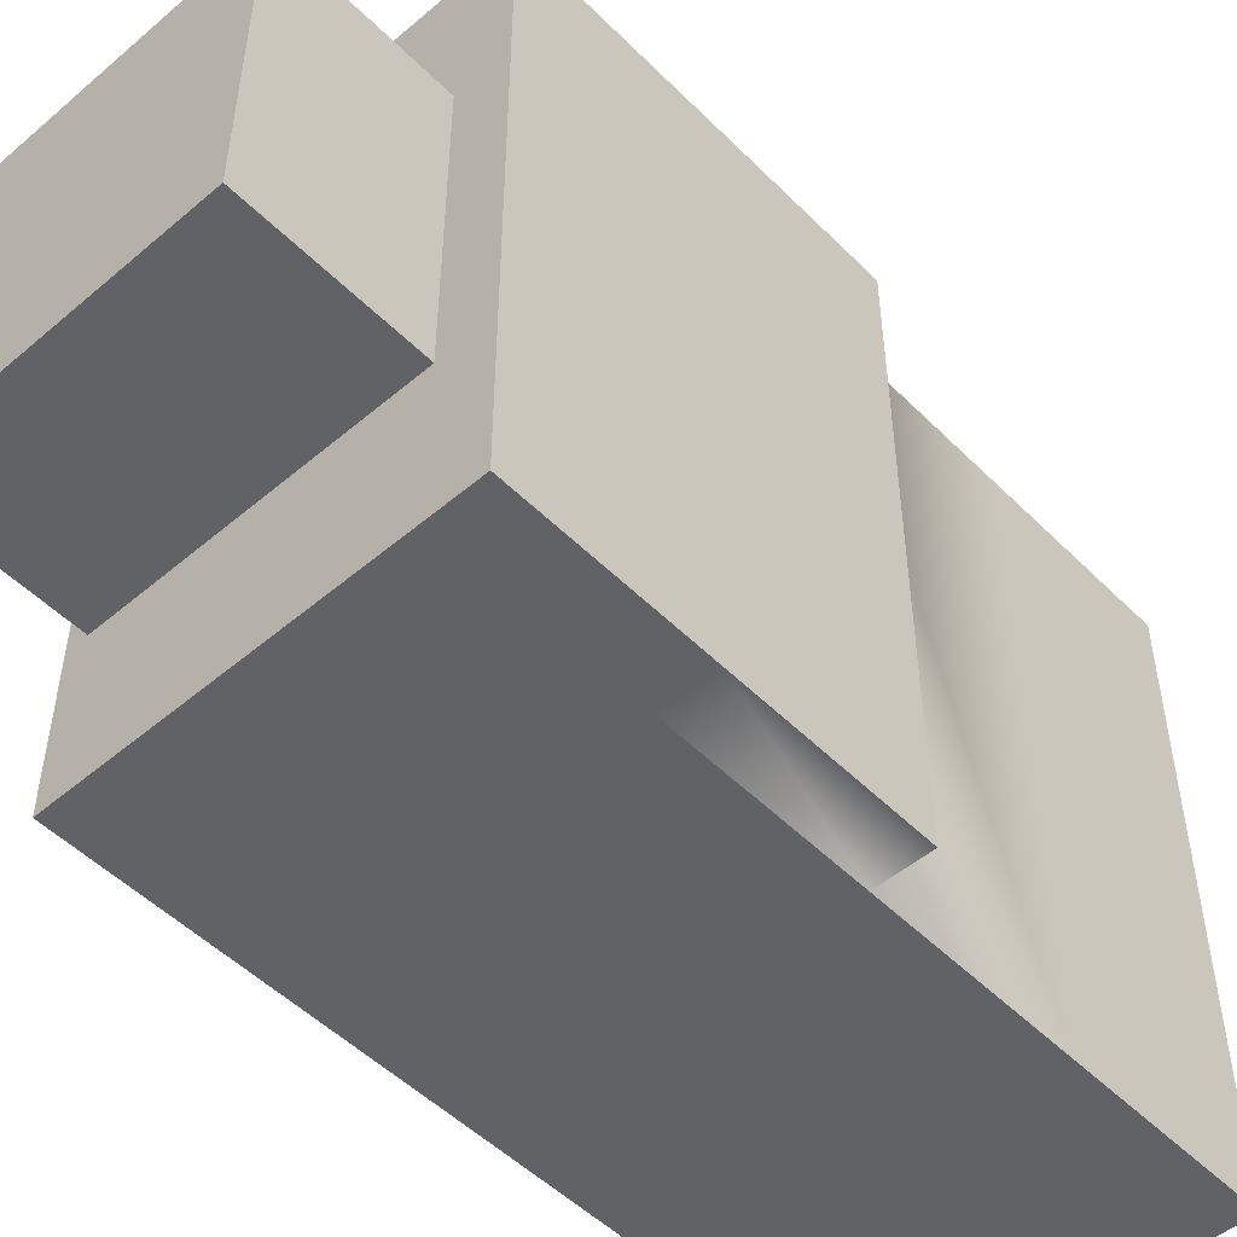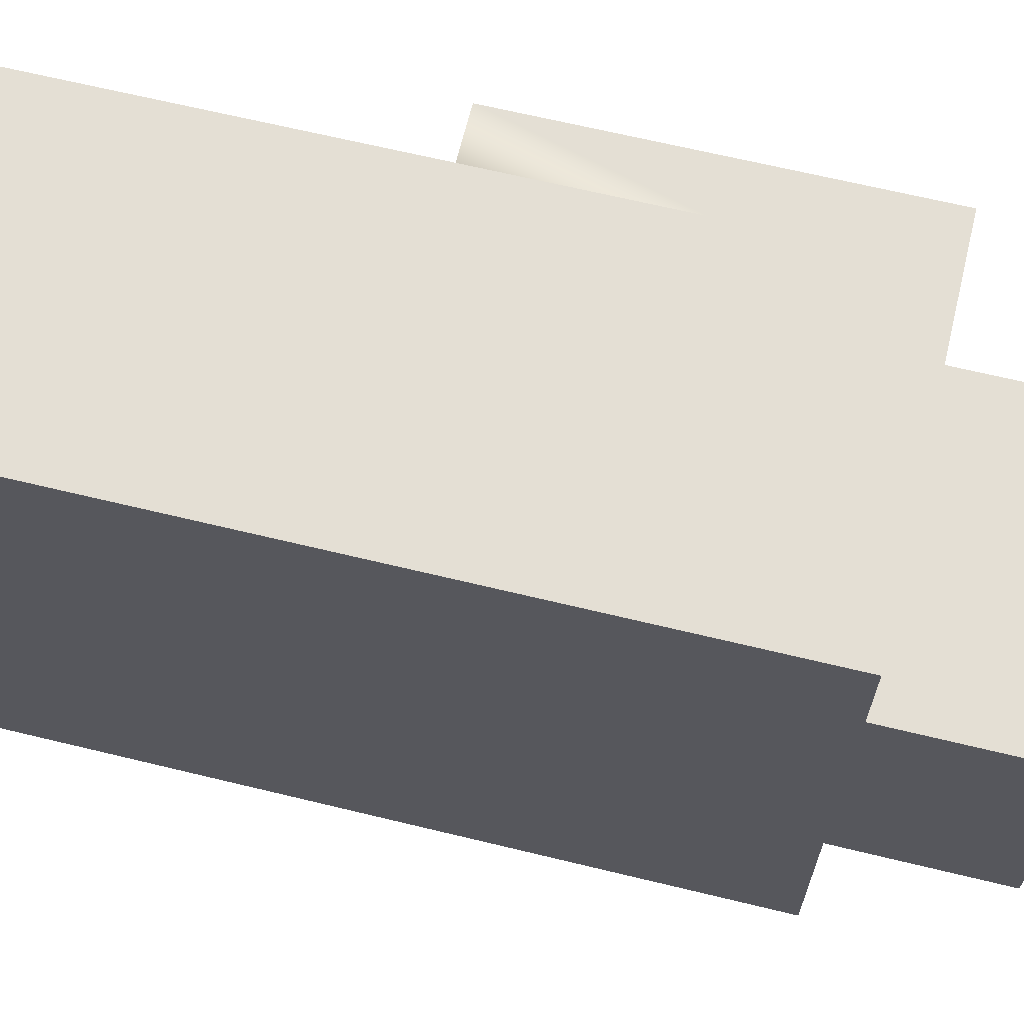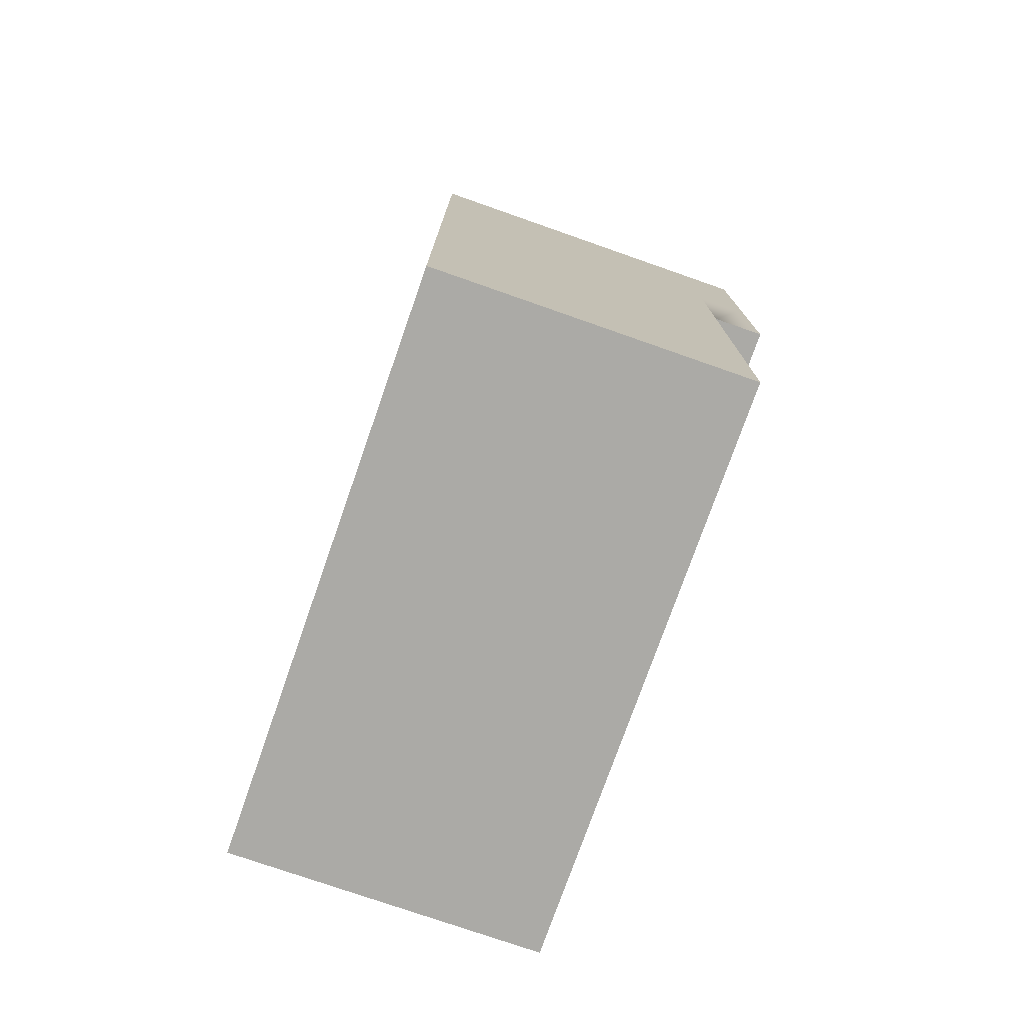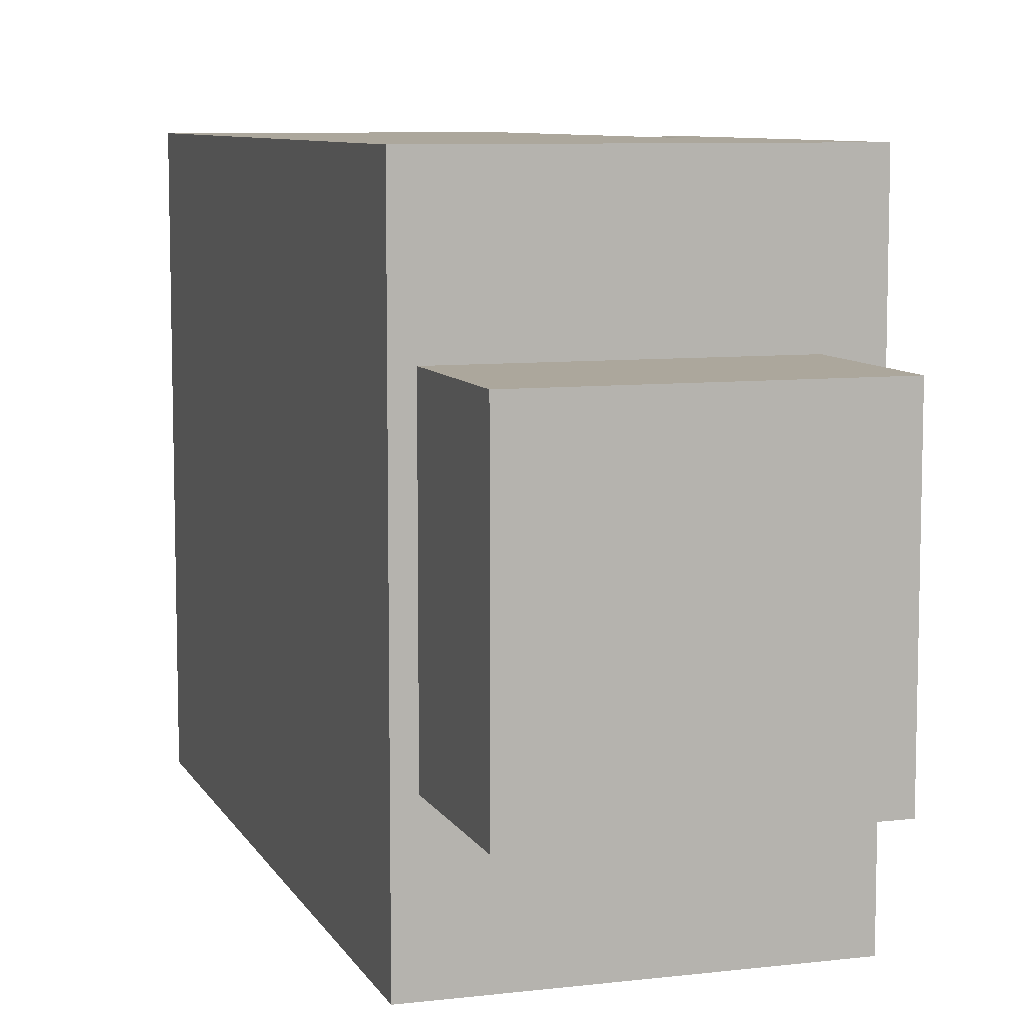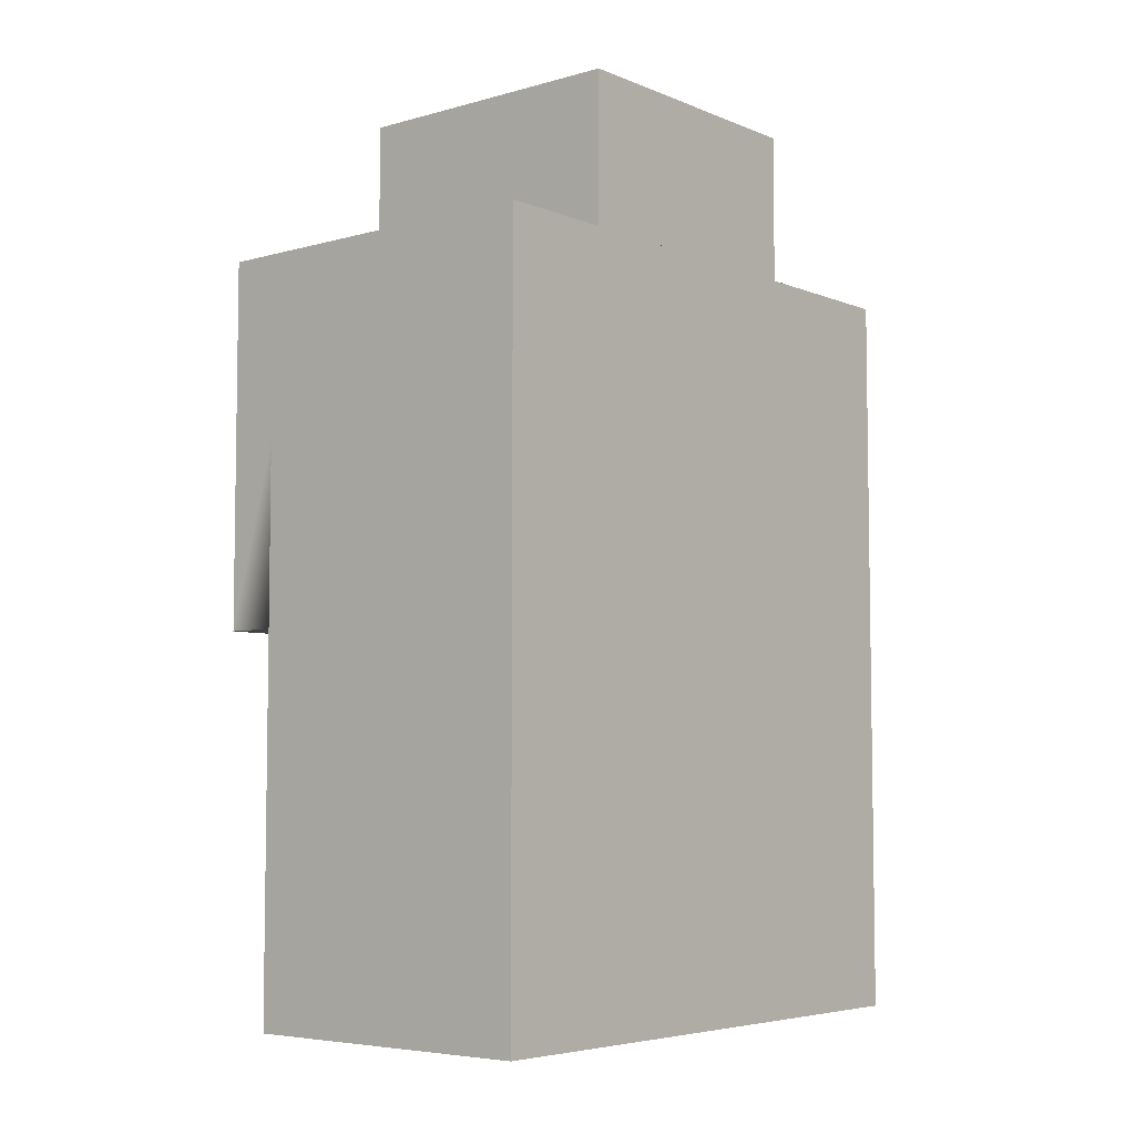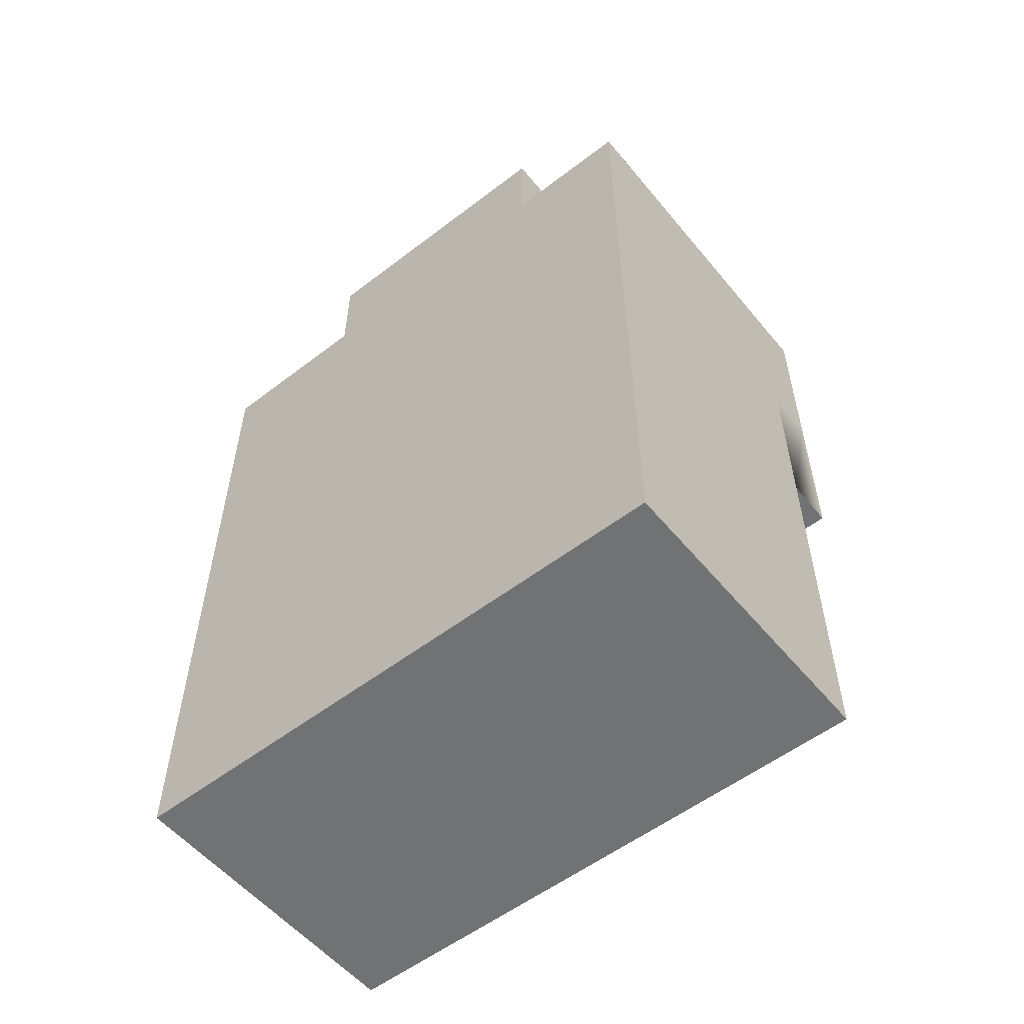
<metadata>
{"format":"obj","ext":"obj","renderer":"f3d","projection":"perspective","resolution":1024,"background":"white","views":[{"elev":-50.7,"azim":-137.2,"up":"+Z"},{"elev":66.3,"azim":103.7,"up":"+Z"},{"elev":-75.9,"azim":160.7,"up":"+Y"},{"elev":8.3,"azim":162.2,"up":"+Z"},{"elev":-5.6,"azim":39.9,"up":"+Y"},{"elev":-55.4,"azim":128.9,"up":"+Y"}]}
</metadata>
<code>
g PLAYER_Body_MESH
v 0.1426 0.8427 -0.25
v -0.1241 0.8427 -0.25
v -0.1241 0.8427 0.25
v 0.1426 0.8427 0.25
v 0.1426 1.17 -0.25
v -0.1241 1.17 -0.25
v -0.1241 1.006 -0.25
v 0.1426 1.003 -0.25
v 0.1426 1.324 -0.25
v -0.1241 1.328 -0.25
v -0.1241 0.8427 -0.25
v 0.1426 0.8427 -0.25
v 0.1426 1.485 -0.25
v -0.1241 1.485 -0.25
v -0.1678 1.485 -0.25
v -0.1678 1.328 -0.25
v -0.1241 1.17 -0.25
v -0.1678 1.17 -0.25
v -0.1241 1.17 0.25
v -0.1241 1.006 -0.25
v -0.1241 1.006 0.25
v -0.1241 0.8427 -0.25
v -0.1241 0.8427 0.25
v -0.1678 1.17 0.25
v -0.1241 1.328 0.25
v -0.1678 1.328 0.25
v -0.1241 1.485 0.25
v -0.1678 1.485 0.25
v 0.1426 1.485 0.25
v 0.1426 1.324 0.25
v -0.1241 1.17 0.25
v 0.1426 1.17 0.25
v -0.1241 1.006 0.25
v 0.1426 1.003 0.25
v -0.1241 0.8427 0.25
v 0.1426 0.8427 0.25
v -0.1678 1.17 0.25
v -0.1678 1.17 -0.25
v -0.1678 1.328 -0.25
v -0.1678 1.328 0.25
v -0.1678 1.485 0.25
v -0.1678 1.485 -0.25
v -0.1678 1.485 0.25
v -0.1678 1.485 -0.25
v -0.1241 1.485 -0.25
v 0.1426 1.485 0.25
v -0.1241 1.485 0.25
v 0.1426 1.485 -0.25
v -0.1678 1.17 0.25
v -0.1241 1.17 0.25
v -0.1241 1.17 -0.25
v -0.1678 1.17 -0.25
v 0.1426 1.17 0.25
v 0.1426 1.324 0.25
v 0.1426 1.324 -0.25
v 0.1426 1.17 -0.25
v 0.1426 1.003 0.25
v 0.1426 1.003 -0.25
v 0.1426 0.8427 0.25
v 0.1426 0.8427 -0.25
v 0.1426 1.485 -0.25
v 0.1426 1.485 0.25
v -0.125 1.475 -0.125
v -0.125 1.475 0.125
v 0.125 1.475 0.125
v 0.125 1.475 -0.125
v -0.125 1.623 -0.125
v 0.125 1.623 -0.125
v 0.125 1.623 0.125
v -0.125 1.623 0.125
v -0.125 1.475 -0.125
v -0.125 1.623 -0.125
v -0.125 1.623 0.125
v -0.125 1.475 0.125
v -0.125 1.475 0.125
v -0.125 1.623 0.125
v 0.125 1.623 0.125
v 0.125 1.475 0.125
v 0.125 1.475 0.125
v 0.125 1.623 0.125
v 0.125 1.623 -0.125
v 0.125 1.475 -0.125
v 0.125 1.475 -0.125
v 0.125 1.623 -0.125
v -0.125 1.623 -0.125
v -0.125 1.475 -0.125
g PLAYER_Body_MESH_0
f 3 2 1
f 4 3 1
f 7 6 5
f 8 7 5
f 9 5 6
f 10 9 6
f 11 7 8
f 12 11 8
f 13 9 10
f 14 13 10
f 14 10 15
f 10 16 15
f 10 17 16
f 17 18 16
f 17 20 19
f 20 21 19
f 20 22 21
f 22 23 21
f 19 25 24
f 25 26 24
f 25 27 26
f 27 28 26
f 27 25 29
f 25 30 29
f 30 25 31
f 32 30 31
f 32 31 33
f 34 32 33
f 34 33 35
f 36 34 35
f 39 38 37
f 40 39 37
f 39 40 41
f 42 39 41
f 45 44 43
f 43 46 45
f 43 47 46
f 48 45 46
f 51 50 49
f 52 51 49
f 55 54 53
f 56 55 53
f 56 53 57
f 58 56 57
f 58 57 59
f 60 58 59
f 54 55 61
f 62 54 61
f 65 64 63
f 66 65 63
f 69 68 67
f 70 69 67
f 73 72 71
f 74 73 71
f 77 76 75
f 78 77 75
f 81 80 79
f 82 81 79
f 85 84 83
f 86 85 83

</code>
